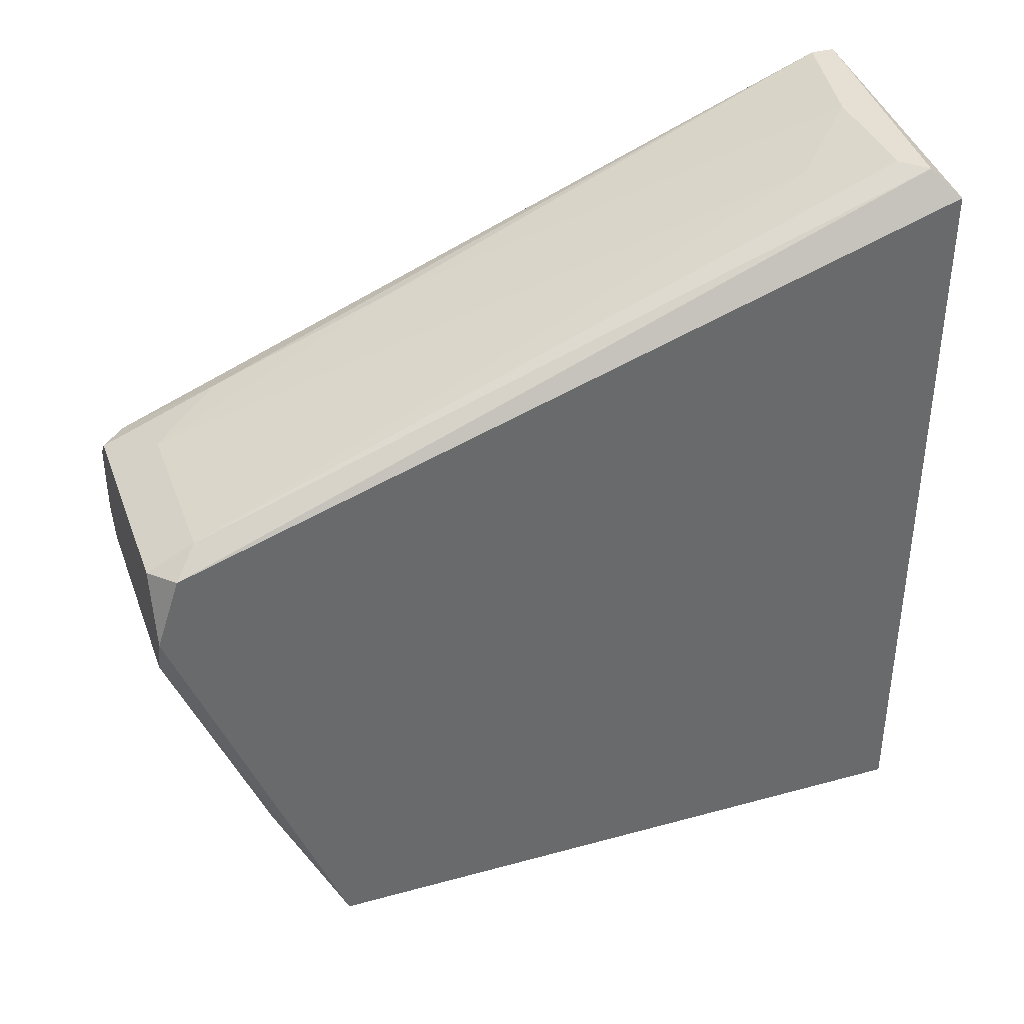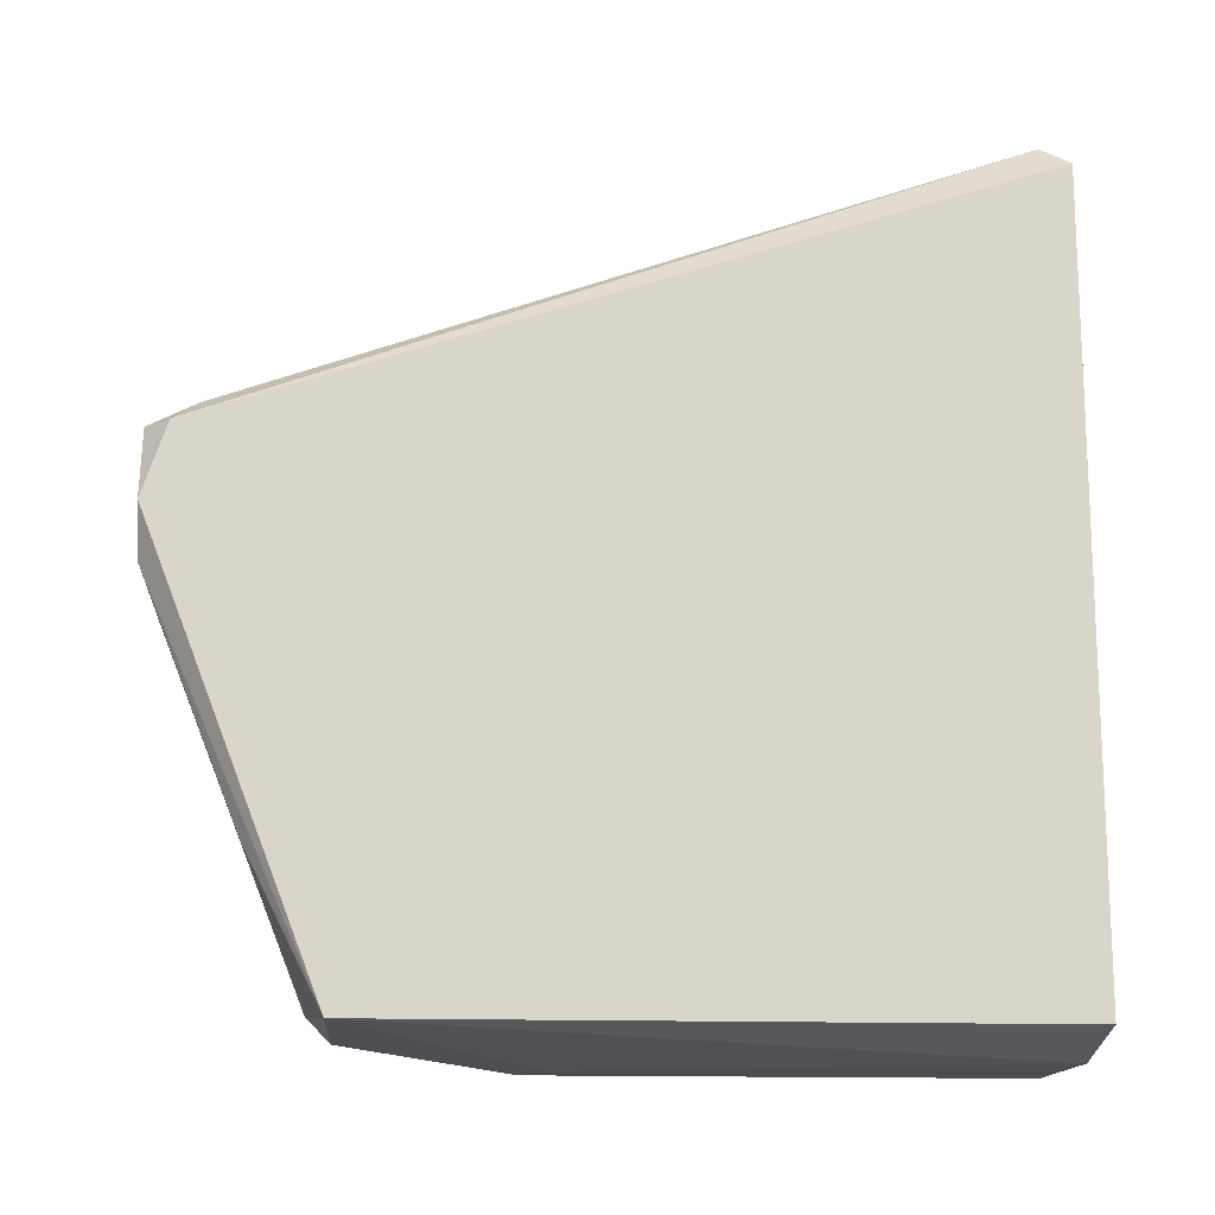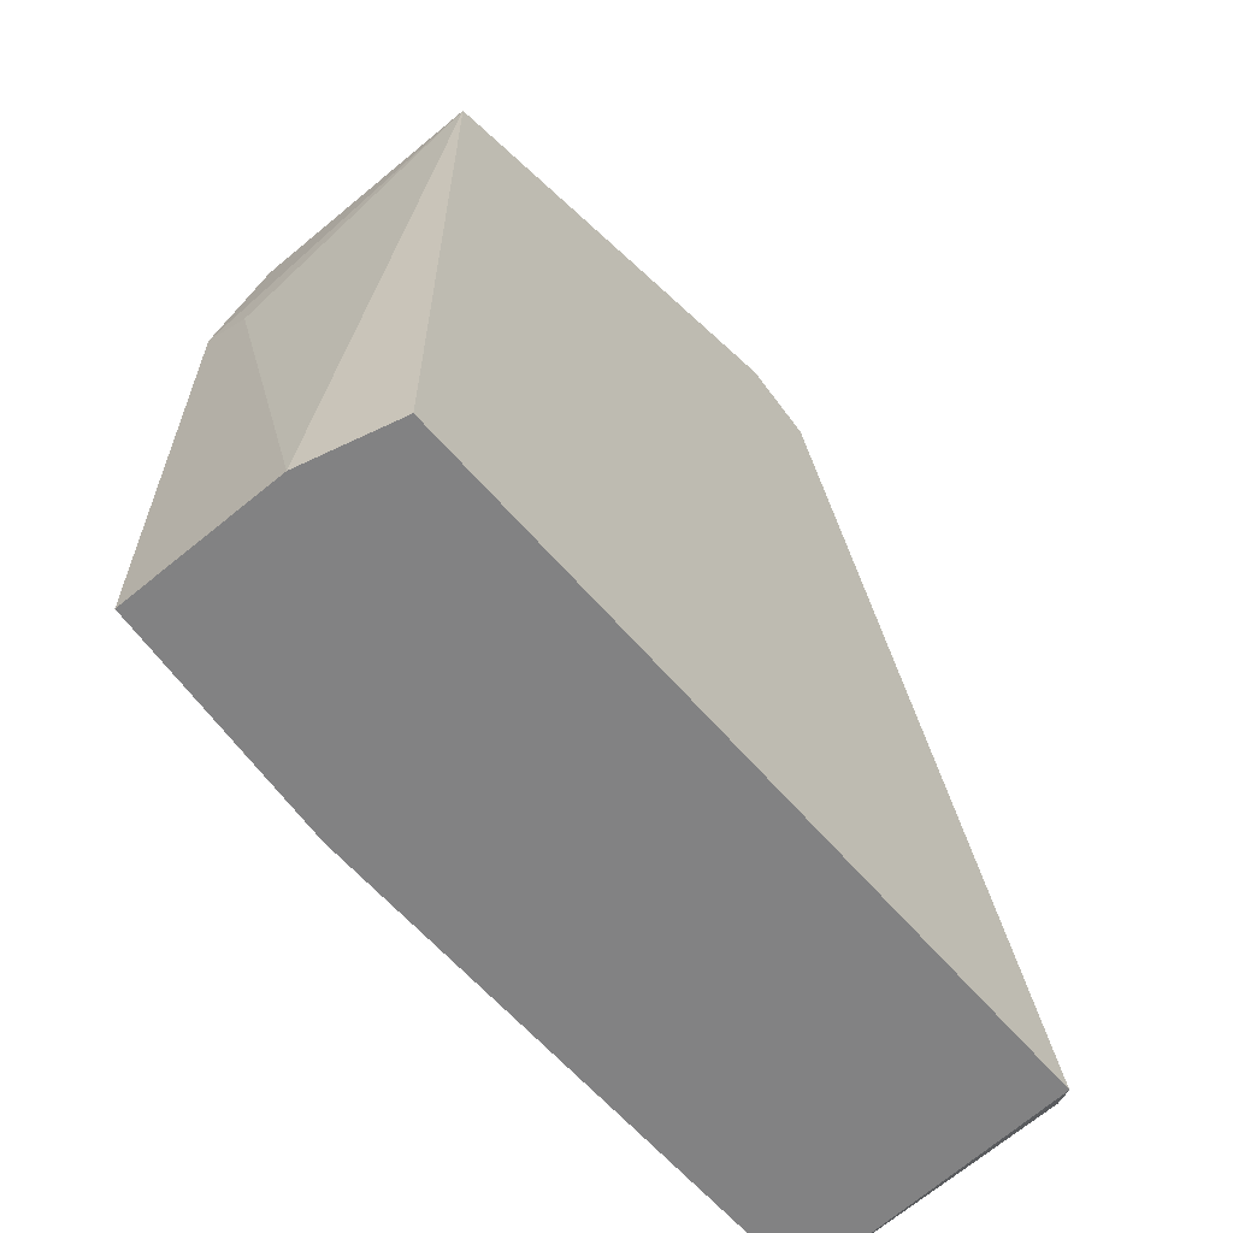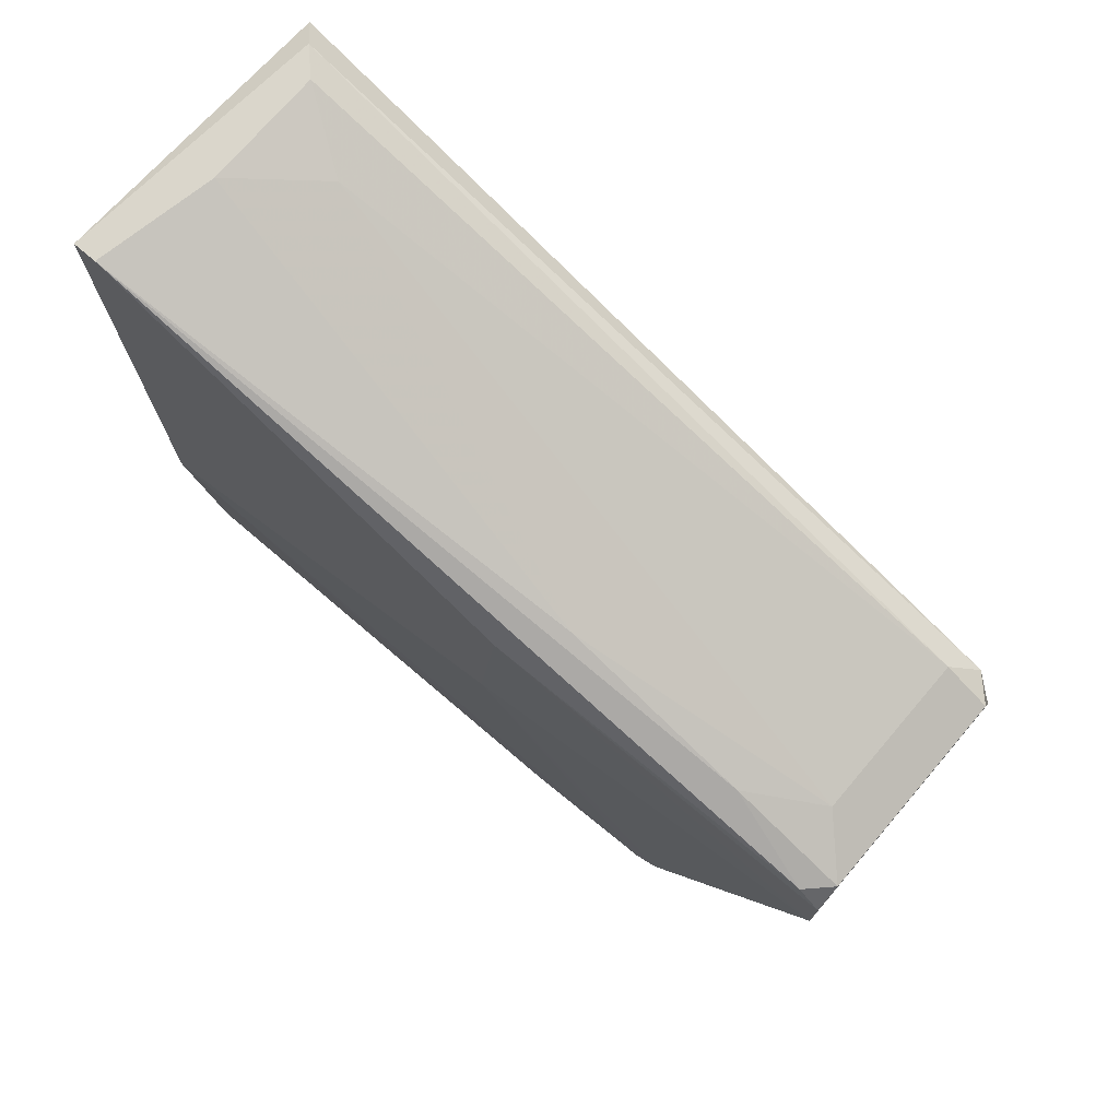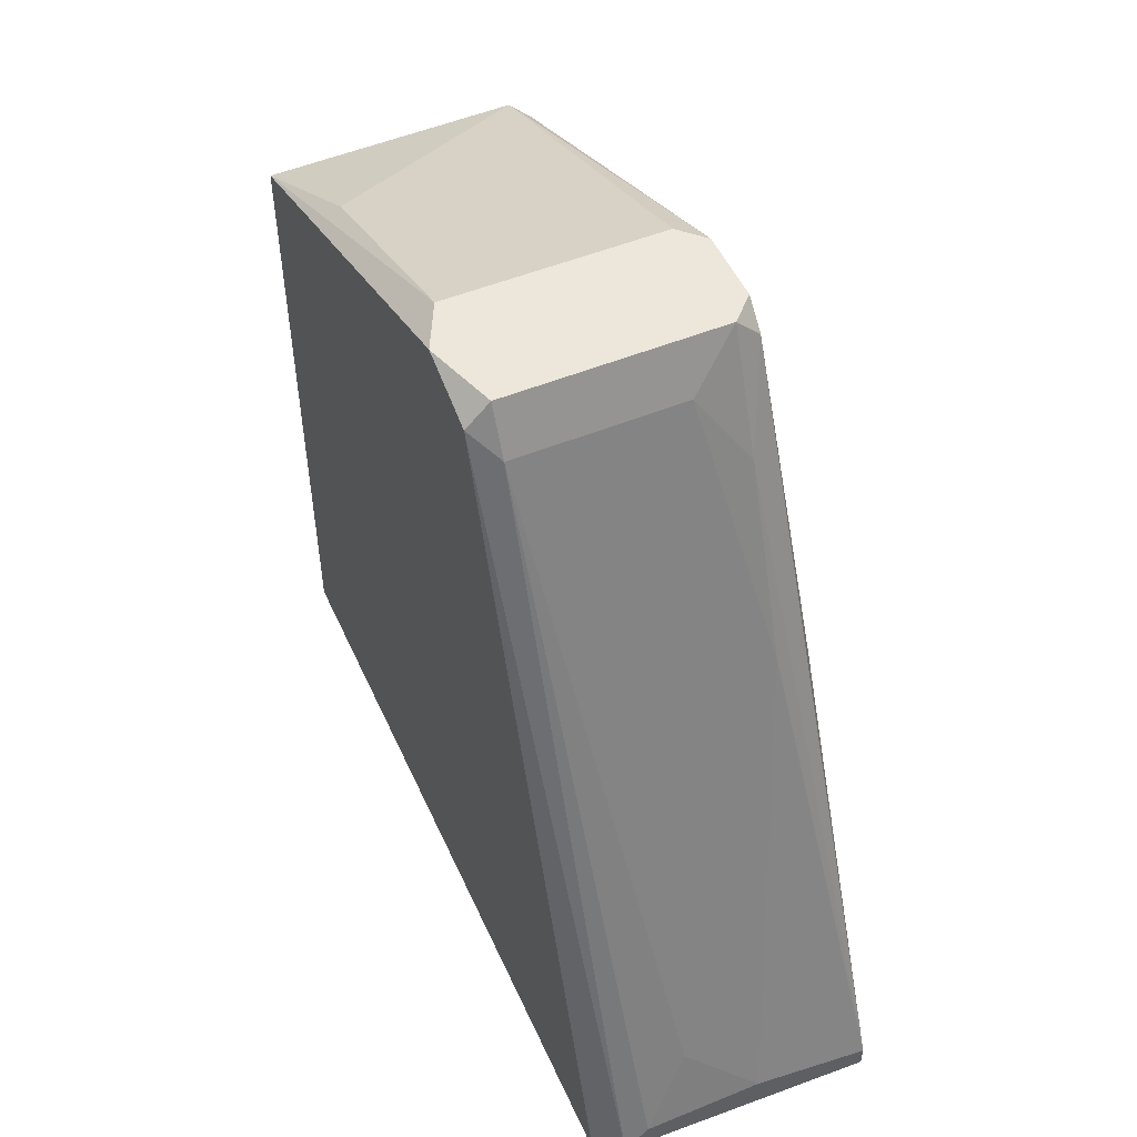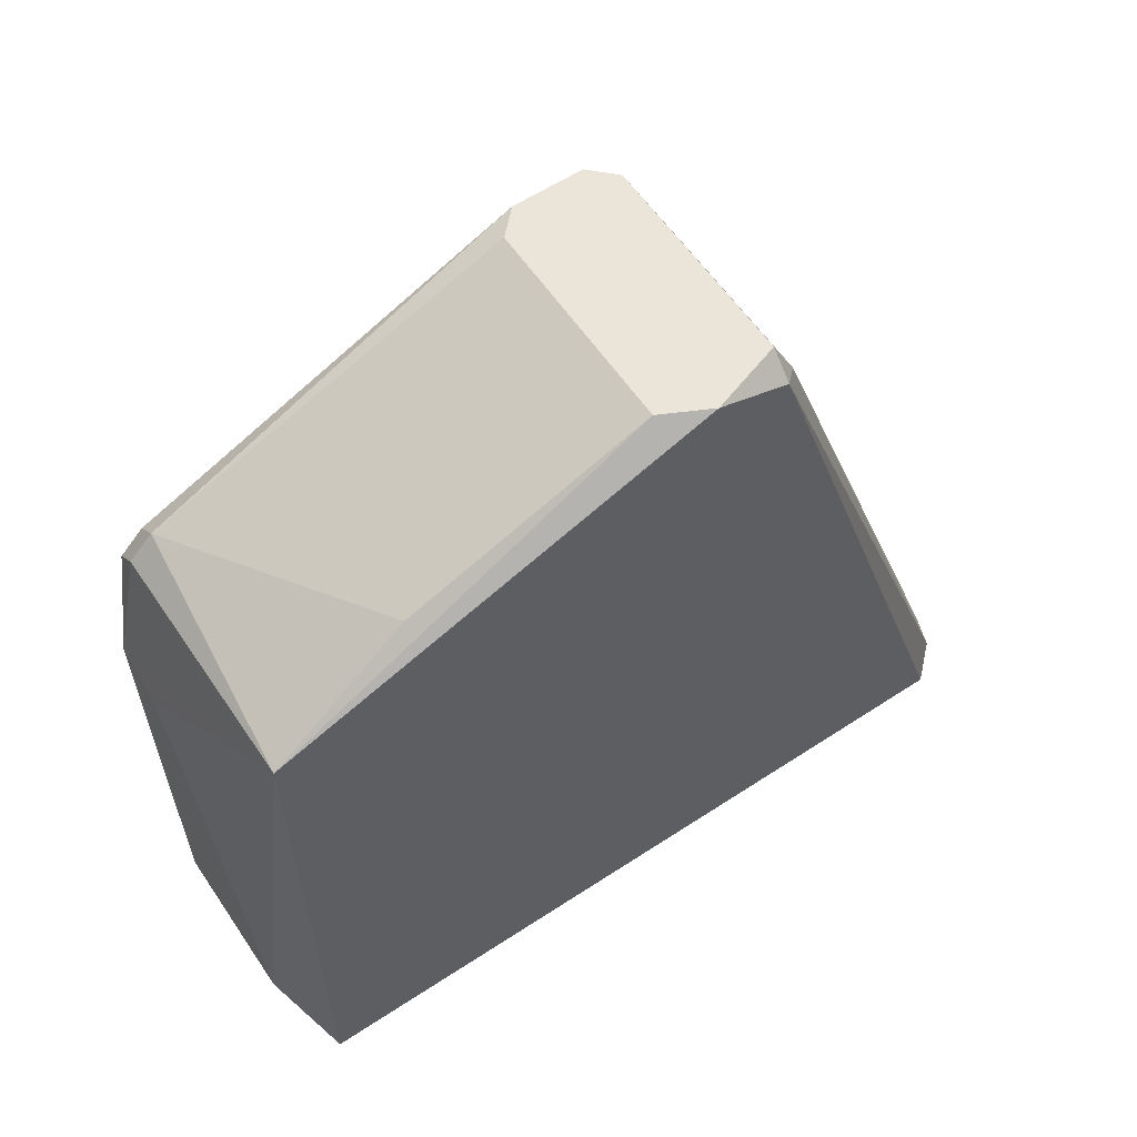
<metadata>
{"format":"obj","ext":"obj","renderer":"f3d","projection":"perspective","resolution":1024,"background":"white","views":[{"elev":38.0,"azim":-109.2,"up":"+Z"},{"elev":-14.8,"azim":-94.6,"up":"+Z"},{"elev":-60.8,"azim":-139.8,"up":"+Y"},{"elev":73.9,"azim":130.5,"up":"+Z"},{"elev":51.2,"azim":-23.9,"up":"+Y"},{"elev":59.4,"azim":-124.0,"up":"+Y"}]}
</metadata>
<code>
v -0.007201 0.04689 -0.04344
v -0.007201 0.05348 -0.02038
v -0.007201 0.05458 -0.02367
v -0.007201 0.01723 -0.04344
v -0.007201 0.01723 -0.008294
v 0.001585 0.05238 -0.01928
v 0.000487 0.01943 -0.007194
v 0.00488 0.0392 -0.04454
v 0.00488 0.04689 -0.04234
v 0.00488 0.05348 -0.02038
v 0.00488 0.05458 -0.02477
v 0.00488 0.05458 -0.02148
v 0.00488 0.01723 -0.04454
v 0.00488 0.04579 -0.04344
v -0.005004 0.01943 -0.007194
v 0.003782 0.04798 -0.04234
v 0.003782 0.04908 -0.01818
v 0.003782 0.04029 -0.01489
v 0.003782 0.04689 -0.04344
v 0.003782 0.05458 -0.02587
v 0.003782 0.05458 -0.02038
v -0.006102 0.05018 -0.03685
v -0.006102 0.05238 -0.01928
v -0.006102 0.05458 -0.02587
v -0.006102 0.05458 -0.02038
v -0.006102 0.01833 -0.007194
v 0.002684 0.03809 -0.04454
v -0.002807 0.01723 -0.04454
v -0.002807 0.02272 -0.008294
v 0.005979 0.03809 -0.01598
v 0.005979 0.037 -0.02587
v 0.005979 0.01723 -0.007194
v 0.005979 0.01723 -0.03355
v 0.005979 0.01833 -0.007194
f 18 29 7
f 28 13 32
f 28 32 5
f 28 5 4
f 1 28 4
f 5 1 4
f 1 5 3
f 25 12 3
f 13 28 8
f 32 13 33
f 31 32 33
f 13 8 33
f 3 12 20
f 32 31 30
f 20 16 24
f 1 3 24
f 3 20 24
f 15 32 34
f 32 30 34
f 25 3 2
f 3 5 2
f 25 2 23
f 23 15 29
f 9 31 14
f 31 33 14
f 33 8 14
f 16 9 14
f 12 25 21
f 25 23 21
f 16 1 22
f 24 16 22
f 1 24 22
f 5 32 26
f 32 15 26
f 2 5 26
f 15 23 26
f 23 2 26
f 31 9 11
f 20 12 11
f 12 30 11
f 30 31 11
f 9 16 11
f 16 20 11
f 28 1 27
f 8 28 27
f 1 8 27
f 30 12 10
f 17 34 10
f 34 30 10
f 12 21 10
f 21 17 10
f 34 17 18
f 29 18 6
f 23 29 6
f 17 21 6
f 21 23 6
f 18 17 6
f 8 1 19
f 1 16 19
f 14 8 19
f 16 14 19
f 15 34 7
f 29 15 7
f 34 18 7

</code>
